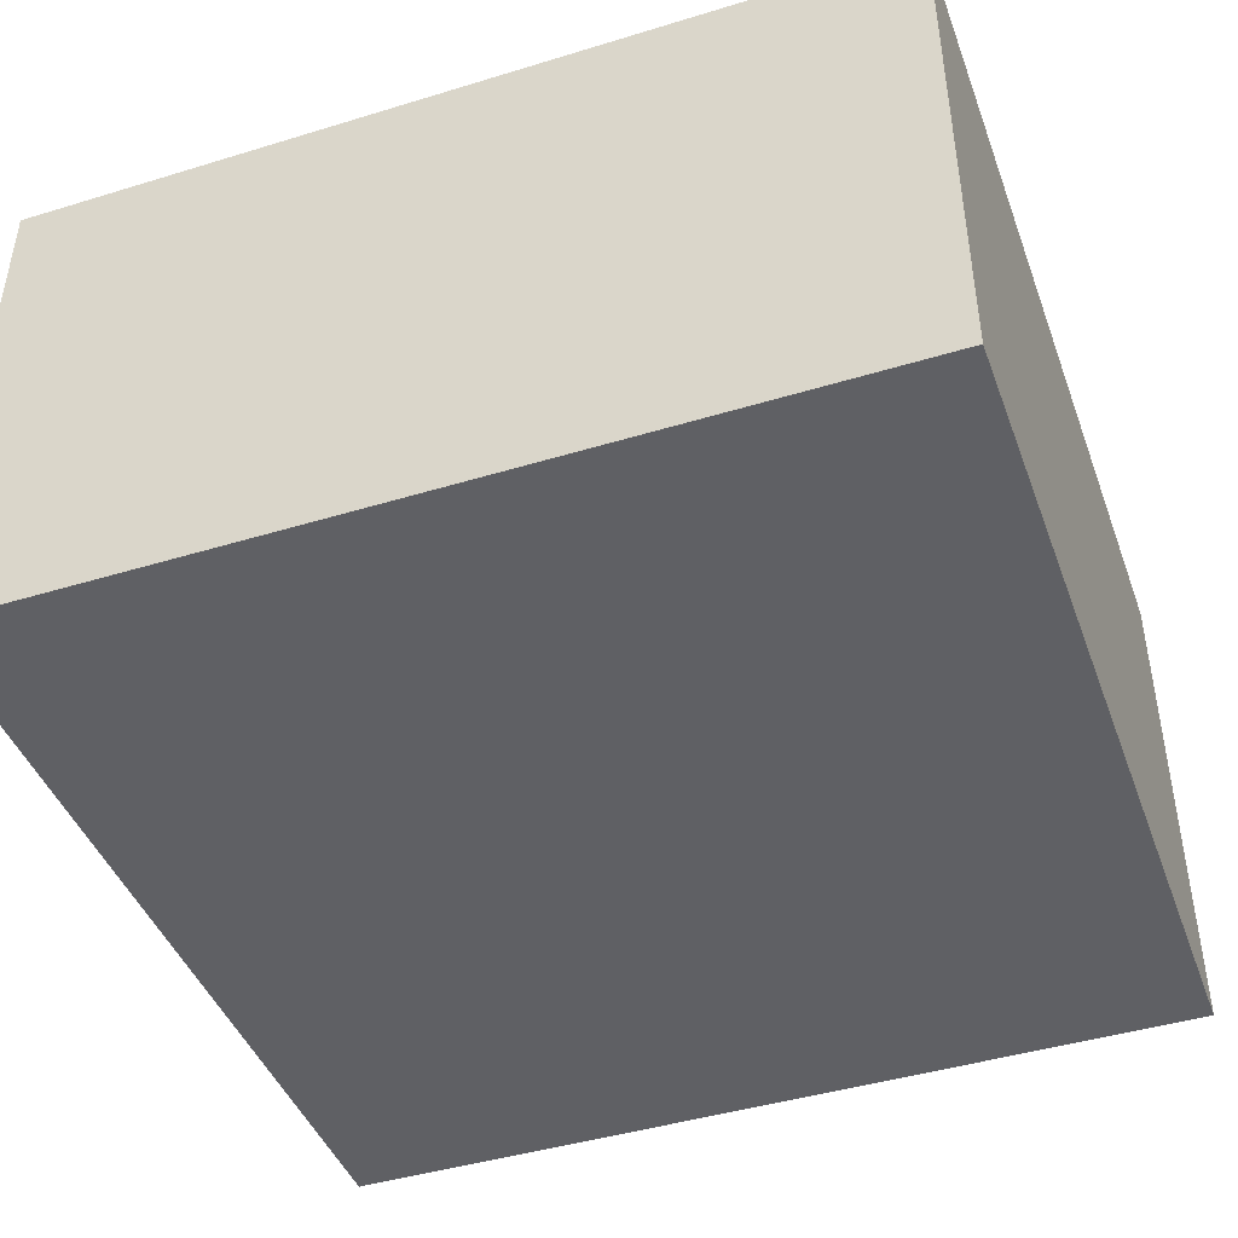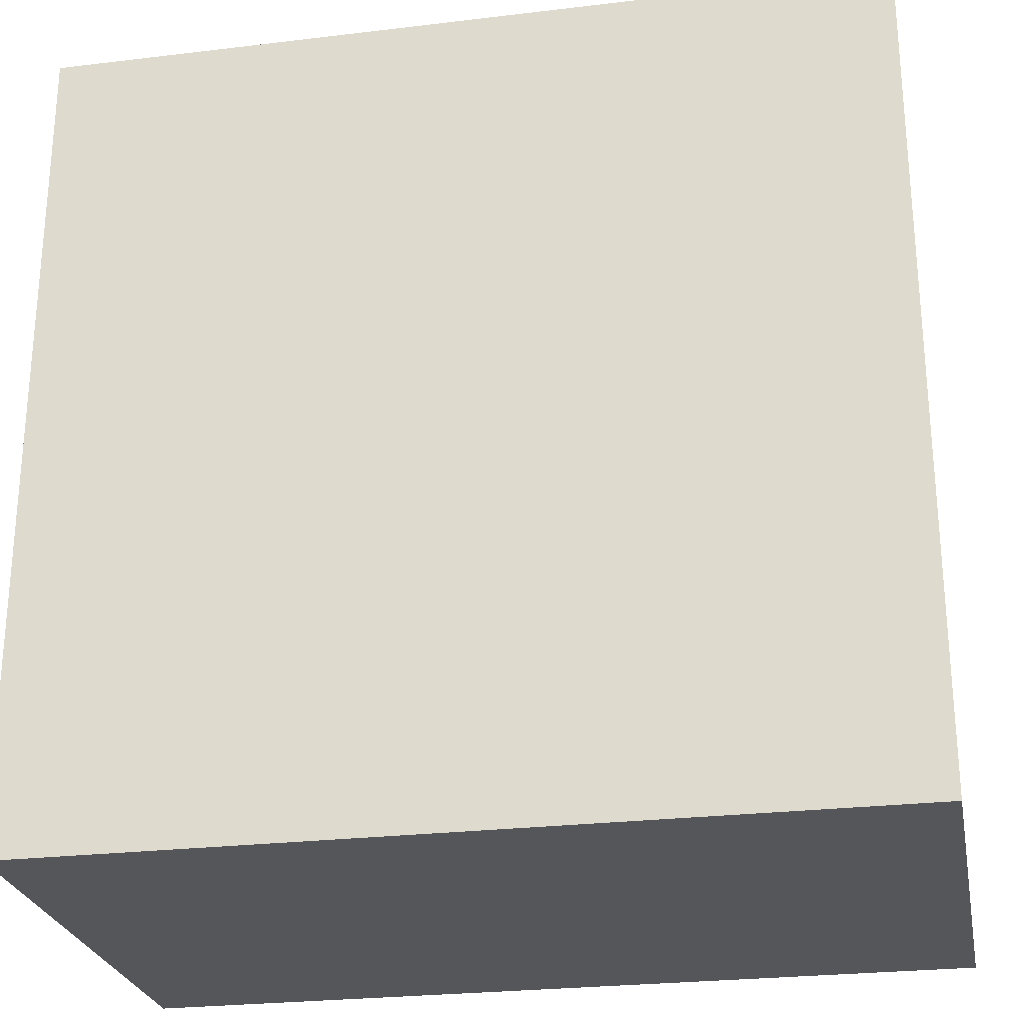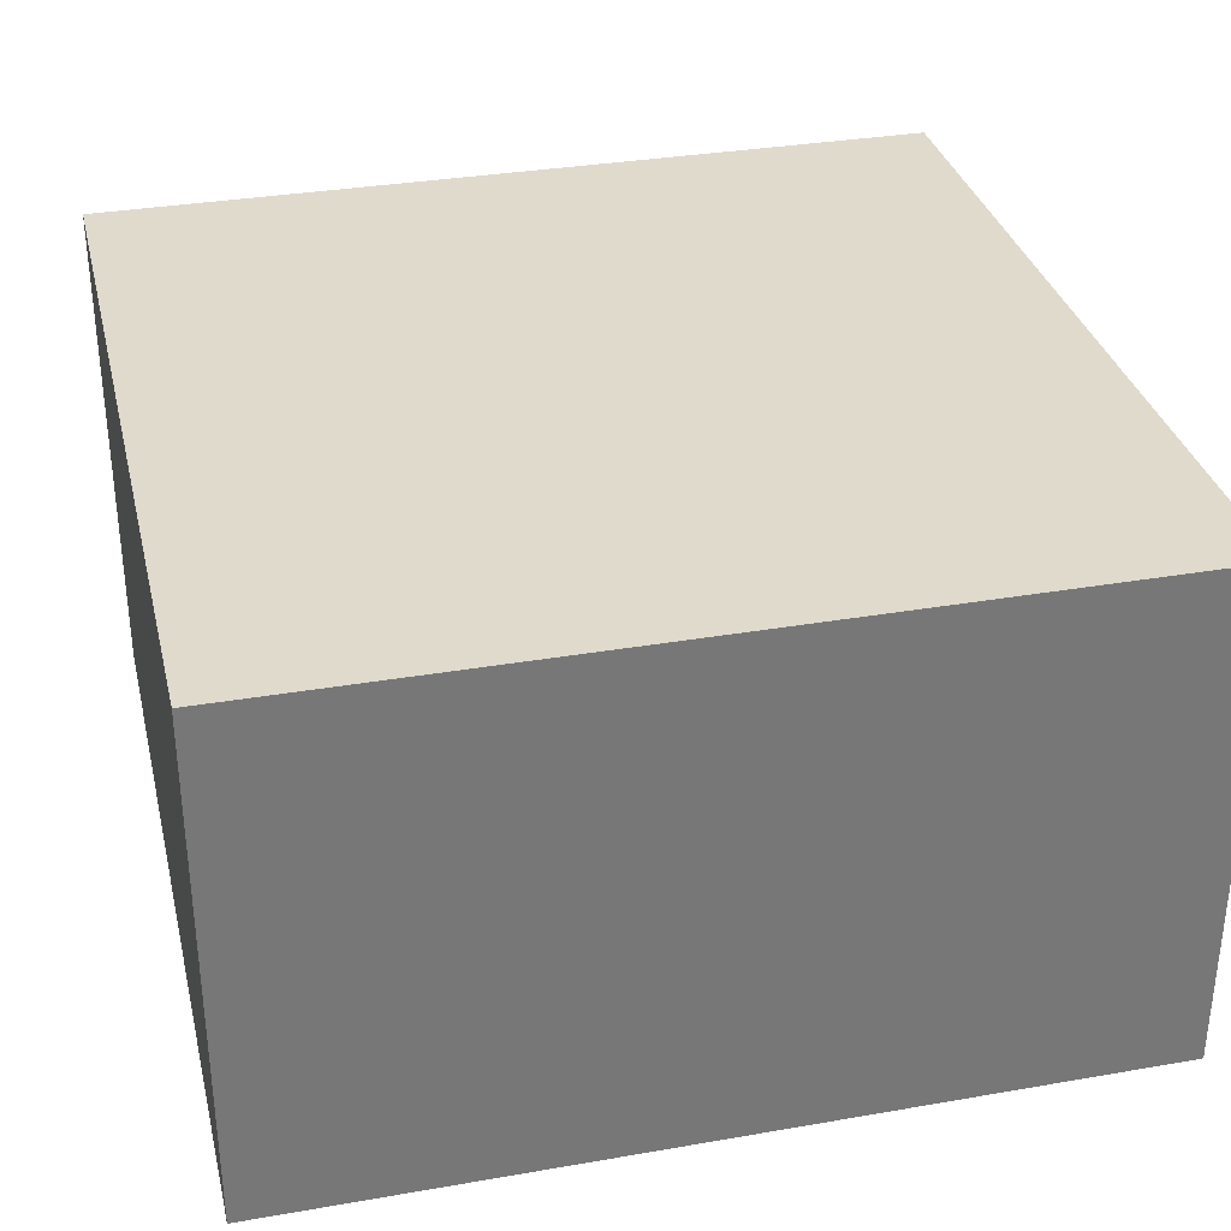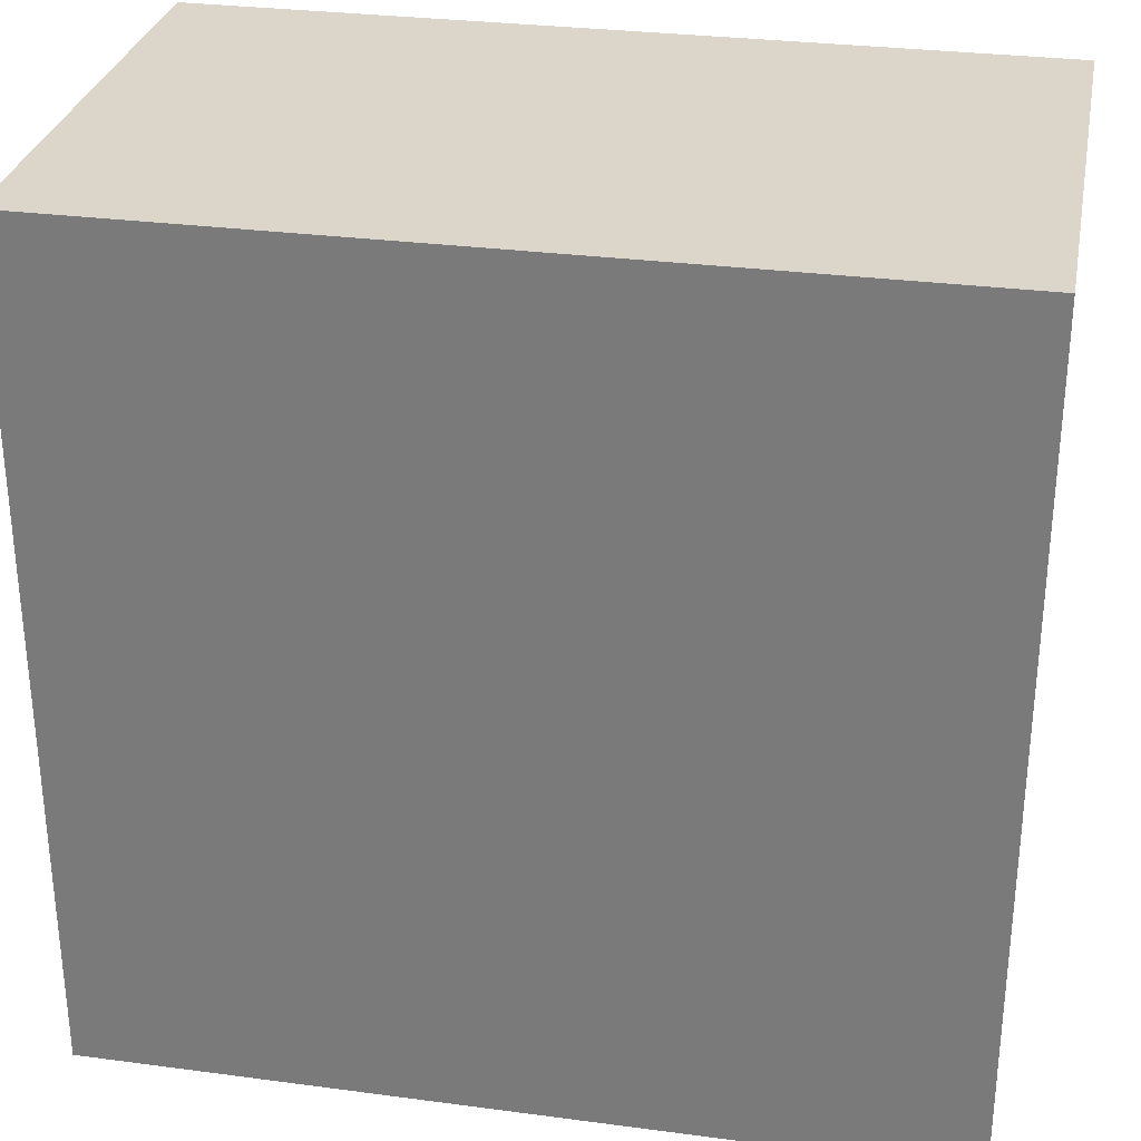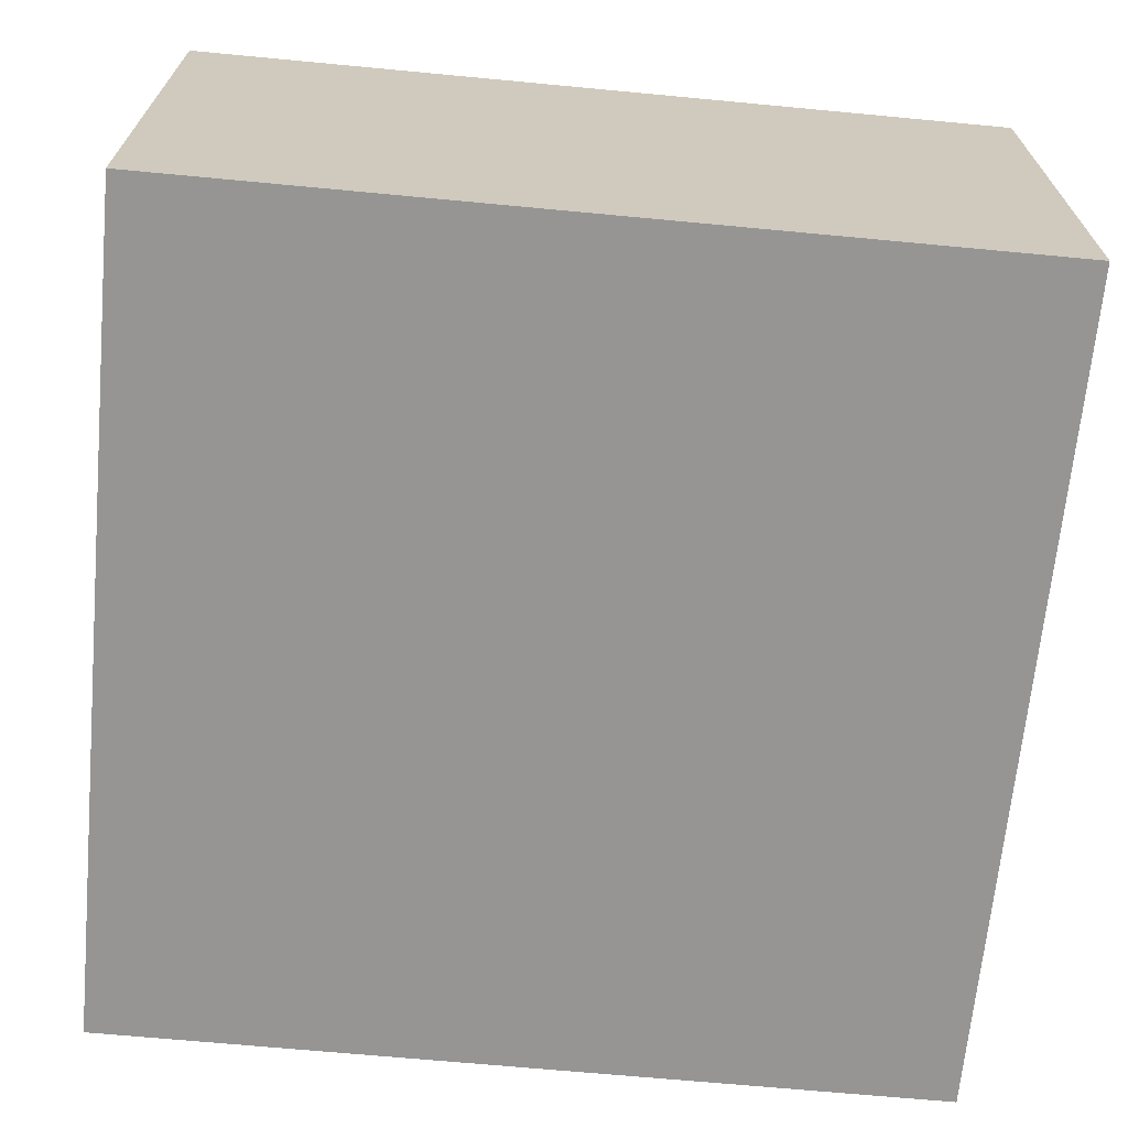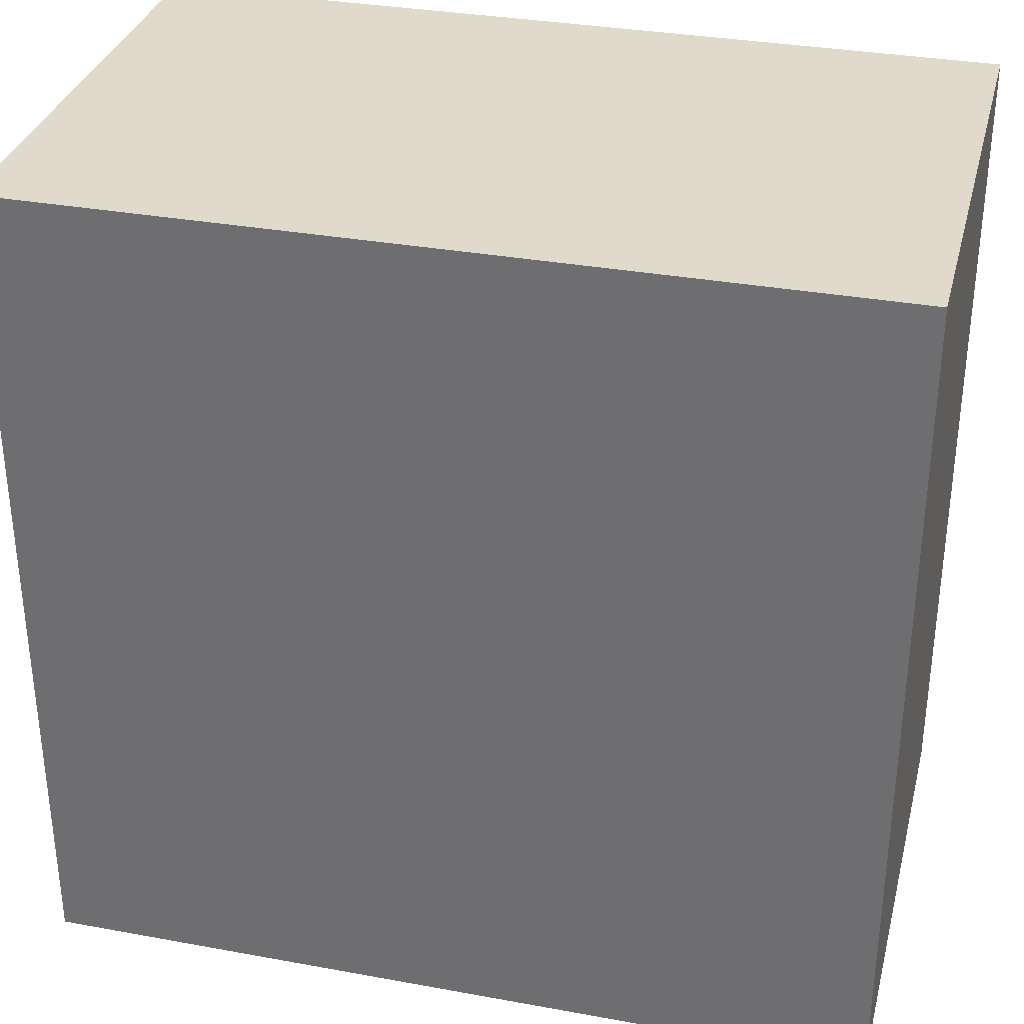
<metadata>
{"format":"obj","ext":"obj","renderer":"f3d","projection":"perspective","resolution":1024,"background":"white","views":[{"elev":-44.0,"azim":19.7,"up":"+Z"},{"elev":-26.0,"azim":-169.2,"up":"+Y"},{"elev":33.1,"azim":-103.4,"up":"+Z"},{"elev":30.0,"azim":-169.1,"up":"+Y"},{"elev":-67.6,"azim":84.6,"up":"+Z"},{"elev":33.1,"azim":14.1,"up":"+Y"}]}
</metadata>
<code>
o Cube
v 0.5 -3.5 -0.3
v 0.5 -4.5 -0.3
v 0.5 -3.5 0.3
v 0.5 -4.5 0.3
v -0.5 -3.5 -0.3
v -0.5 -4.5 -0.3
v -0.5 -3.5 0.3
v -0.5 -4.5 0.3
f 1 5 7 3
f 4 3 7 8
f 8 7 5 6
f 6 2 4 8
f 2 1 3 4
f 6 5 1 2

</code>
